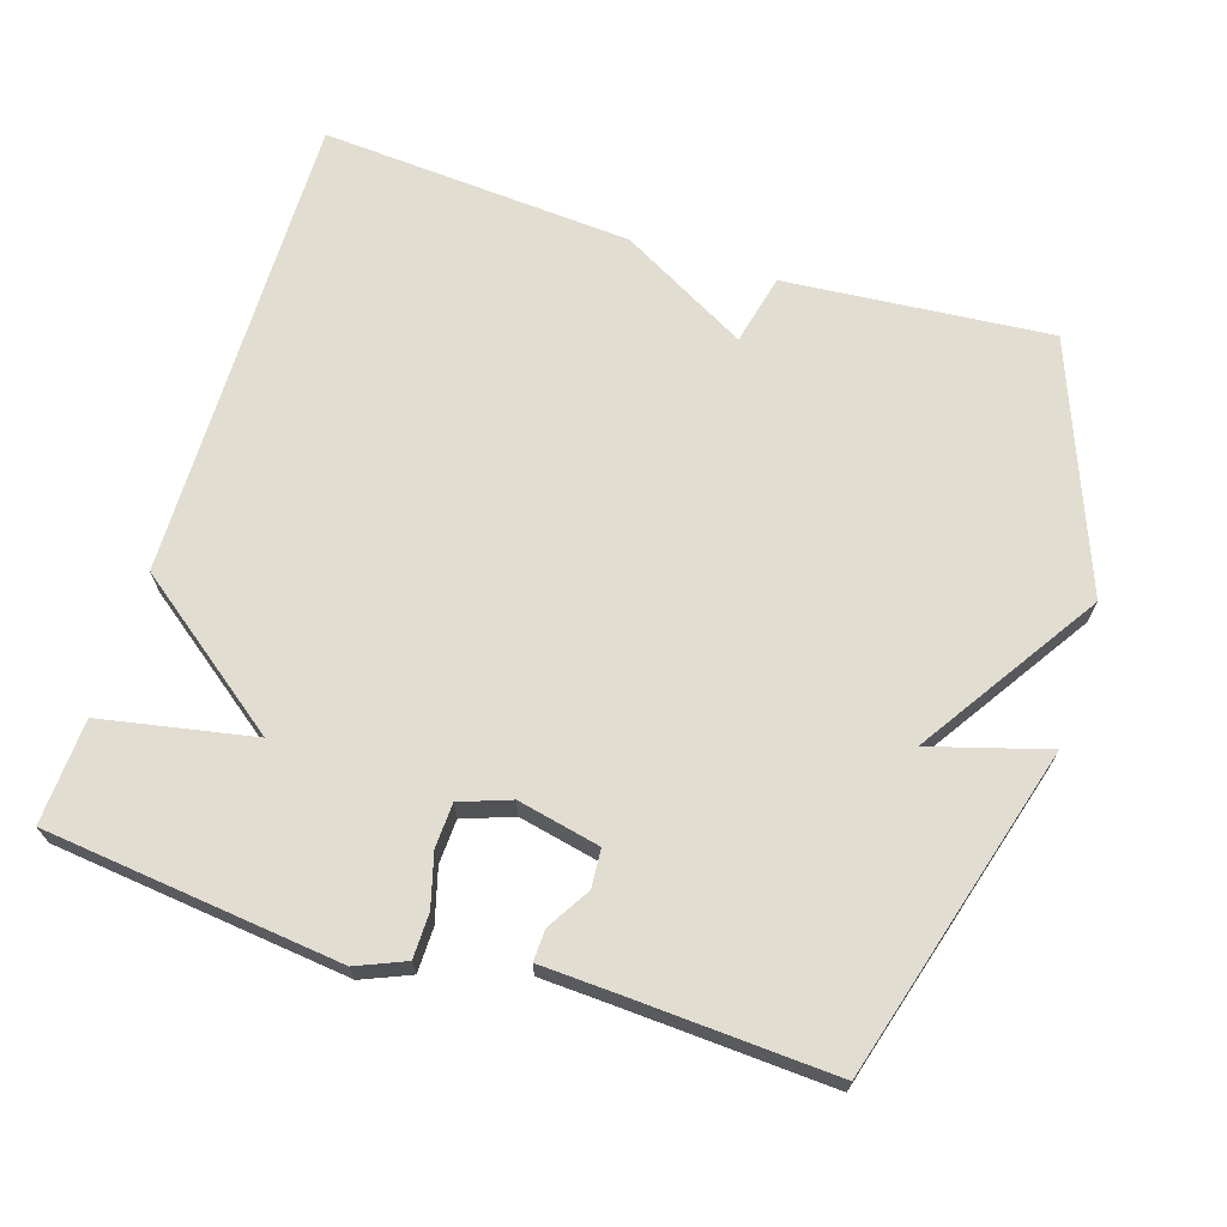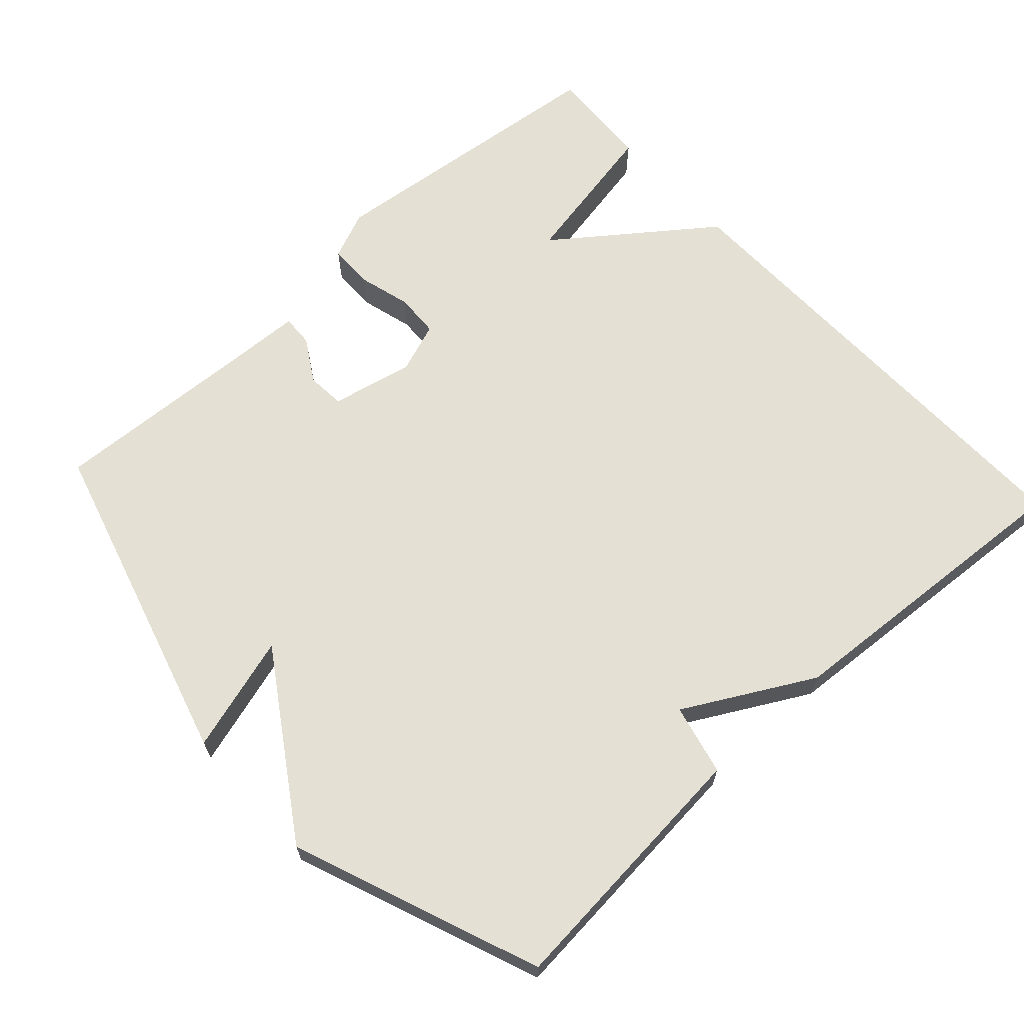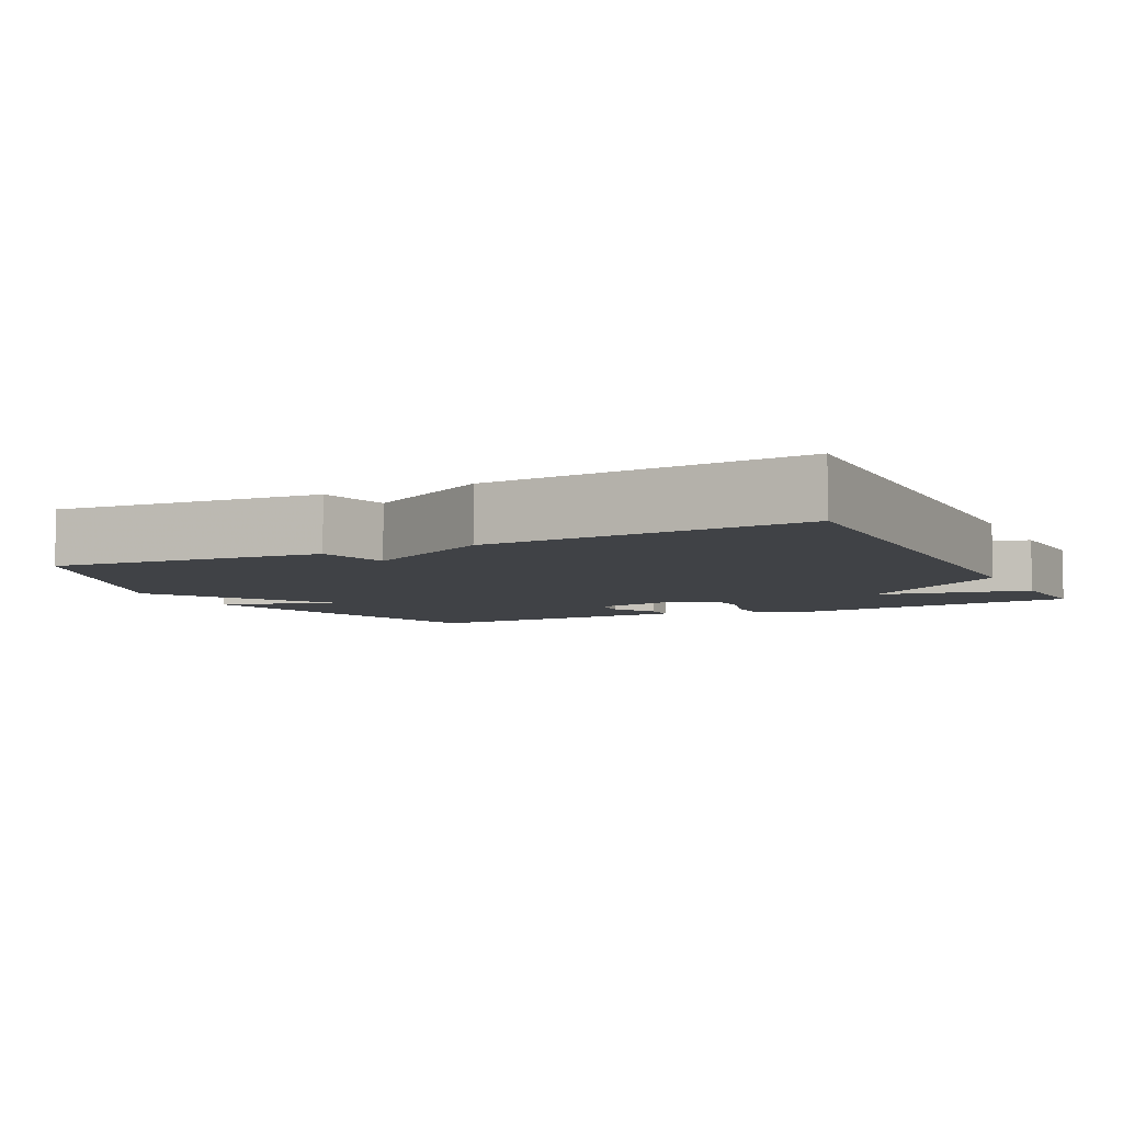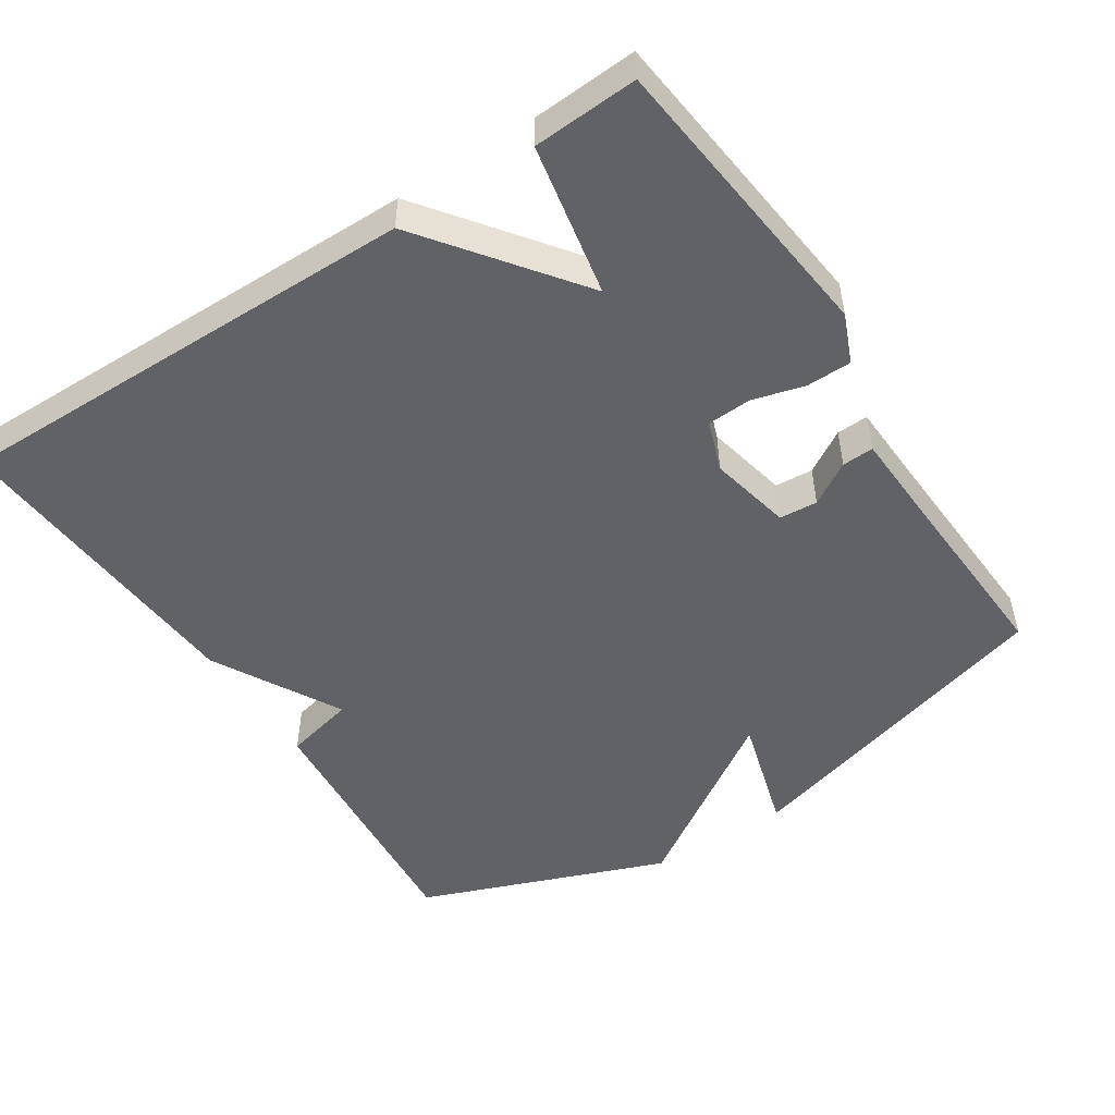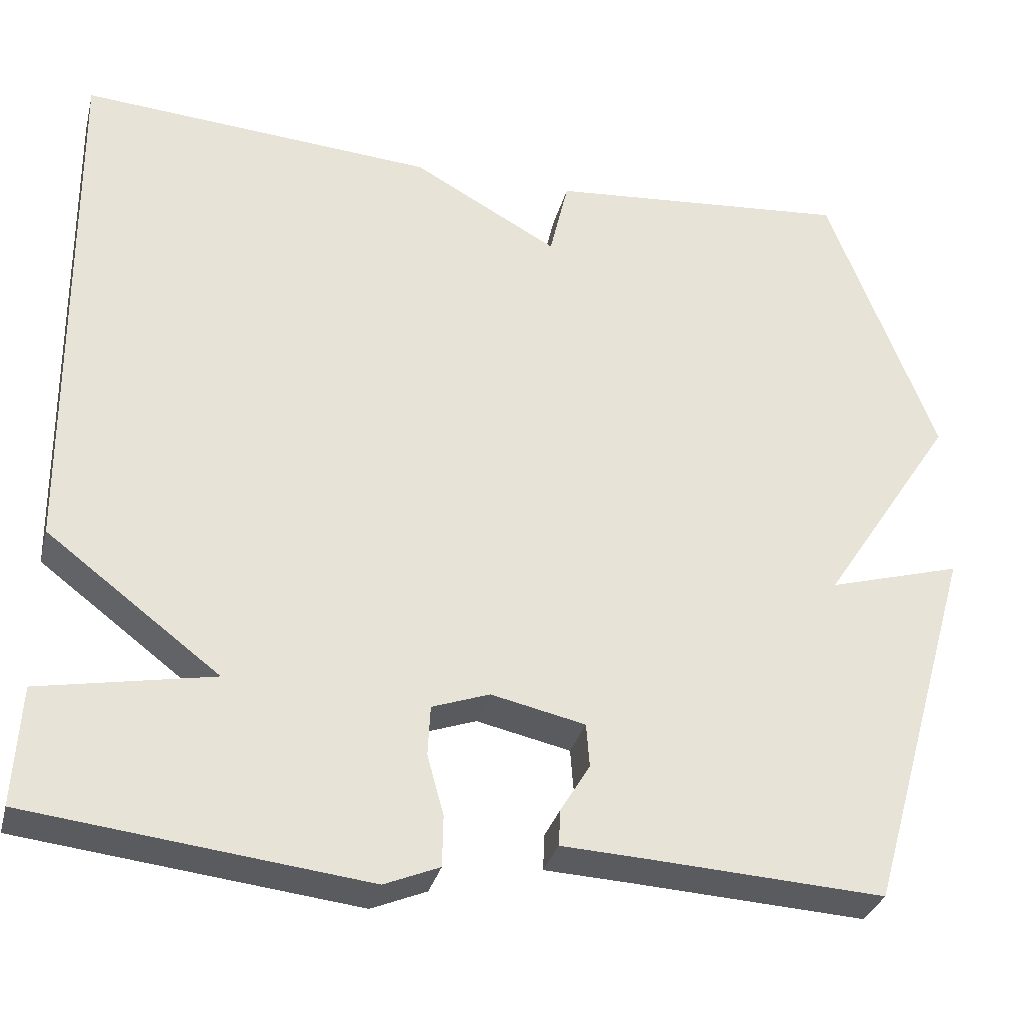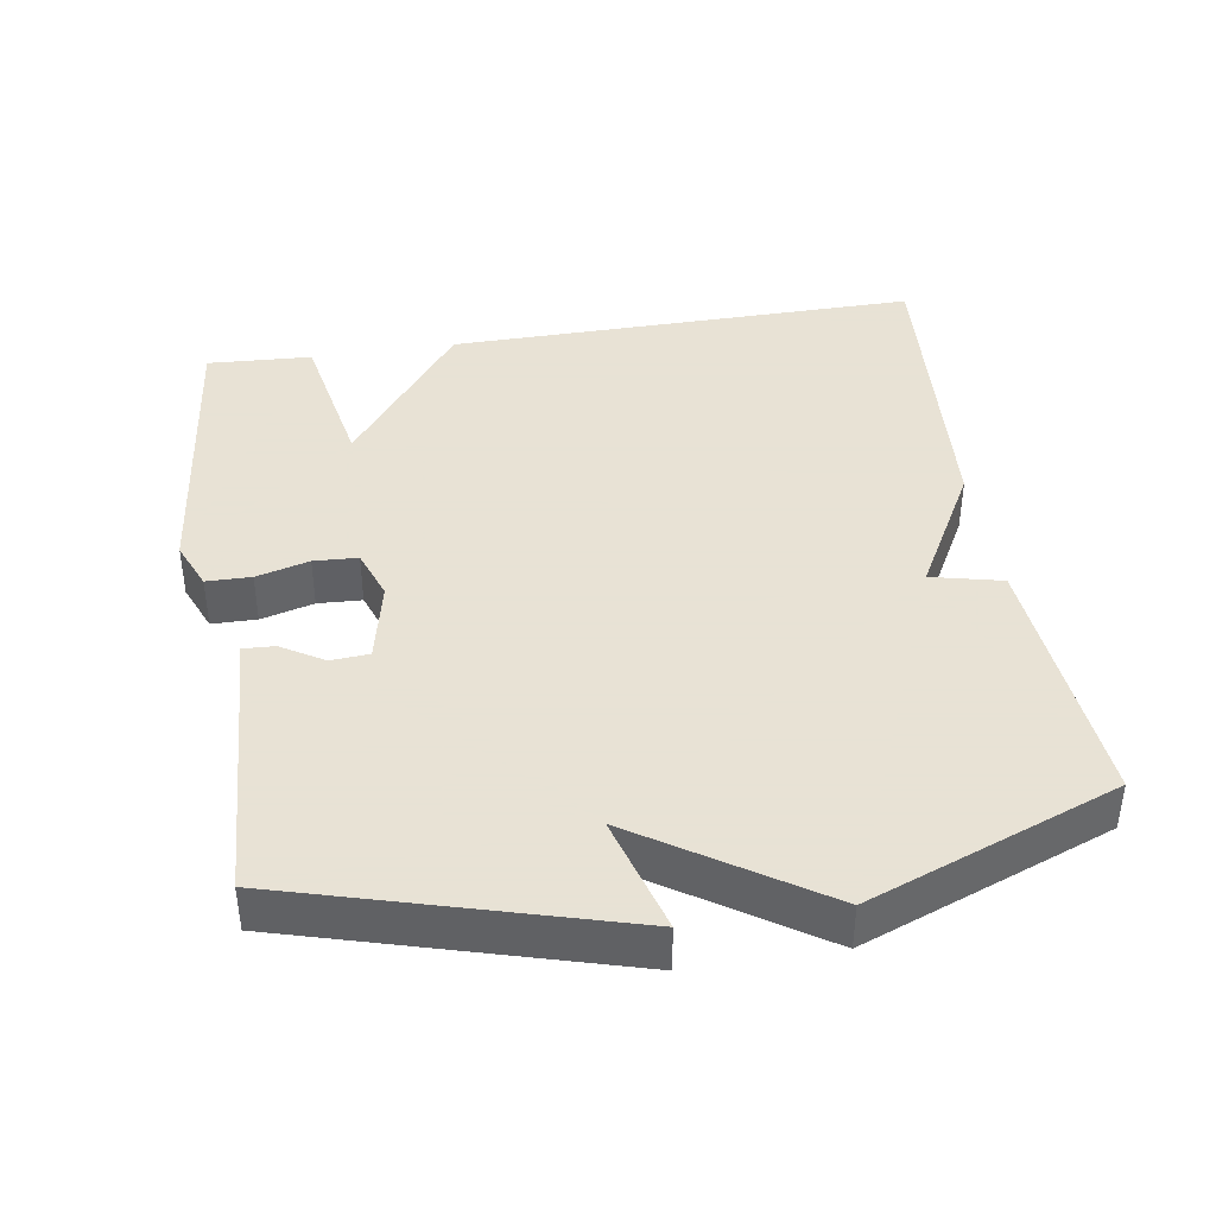
<metadata>
{"format":"obj","ext":"obj","renderer":"f3d","projection":"perspective","resolution":1024,"background":"white","views":[{"elev":68.5,"azim":-162.5,"up":"+Y"},{"elev":65.8,"azim":-42.6,"up":"+Y"},{"elev":-6.1,"azim":26.4,"up":"+Y"},{"elev":-50.5,"azim":123.1,"up":"+Y"},{"elev":-31.9,"azim":165.9,"up":"+Z"},{"elev":40.6,"azim":-99.0,"up":"+Y"}]}
</metadata>
<code>
v -0.5 0.07 -0.5
v -0.631 0.07 -0.043
v -0.469 0.07 -0.09
v -0.631 0.07 0.157
v -0.5 0.07 0.5
v -0.132 0.07 0.469
v -0.109 0.07 0.371
v 0.068 0.07 0.469
v 0.5 0.07 0.5
v 0.492 0.07 -0.155
v 0.281 0.07 -0.315
v 0.492 0.07 -0.355
v 0.5 0.07 -0.5
v 0.09 0.07 -0.547
v 0.023 0.07 -0.519
v 0.022 0.07 -0.457
v 0.042 0.07 -0.384
v 0.039 0.07 -0.323
v -0.031 0.07 -0.298
v -0.145 0.07 -0.323
v -0.149 0.07 -0.376
v -0.113 0.07 -0.435
v -0.111 0.07 -0.479
v -0.214 0.07 -0.484
v -0.5 0 -0.5
v -0.631 0 -0.043
v -0.469 0 -0.09
v -0.631 0 0.157
v -0.5 0 0.5
v -0.132 0 0.469
v -0.109 0 0.371
v 0.068 0 0.469
v 0.5 0 0.5
v 0.492 0 -0.155
v 0.281 0 -0.315
v 0.492 0 -0.355
v 0.5 0 -0.5
v 0.09 0 -0.547
v 0.023 0 -0.519
v 0.022 0 -0.457
v 0.042 0 -0.384
v 0.039 0 -0.323
v -0.031 0 -0.298
v -0.145 0 -0.323
v -0.149 0 -0.376
v -0.113 0 -0.435
v -0.111 0 -0.479
v -0.214 0 -0.484
f 21 22 23 24
f 1 2 3
f 24 1 3
f 21 24 3
f 20 21 3
f 5 6 7
f 4 5 7
f 3 4 7
f 20 3 7
f 19 20 7
f 9 10 11
f 8 9 11
f 7 8 11
f 19 7 11
f 18 19 11
f 12 13 14
f 11 12 14
f 18 11 14
f 17 18 14
f 14 15 16 17
f 48 47 46 45
f 27 26 25
f 27 25 48
f 27 48 45
f 27 45 44
f 31 30 29
f 31 29 28
f 31 28 27
f 31 27 44
f 31 44 43
f 35 34 33
f 35 33 32
f 35 32 31
f 35 31 43
f 35 43 42
f 38 37 36
f 38 36 35
f 38 35 42
f 38 42 41
f 41 40 39 38
f 1 25 26 2
f 2 26 27 3
f 3 27 28 4
f 4 28 29 5
f 5 29 30 6
f 6 30 31 7
f 7 31 32 8
f 8 32 33 9
f 9 33 34 10
f 10 34 35 11
f 11 35 36 12
f 12 36 37 13
f 13 37 38 14
f 14 38 39 15
f 15 39 40 16
f 16 40 41 17
f 17 41 42 18
f 18 42 43 19
f 19 43 44 20
f 20 44 45 21
f 21 45 46 22
f 22 46 47 23
f 23 47 48 24
f 24 48 25 1

</code>
